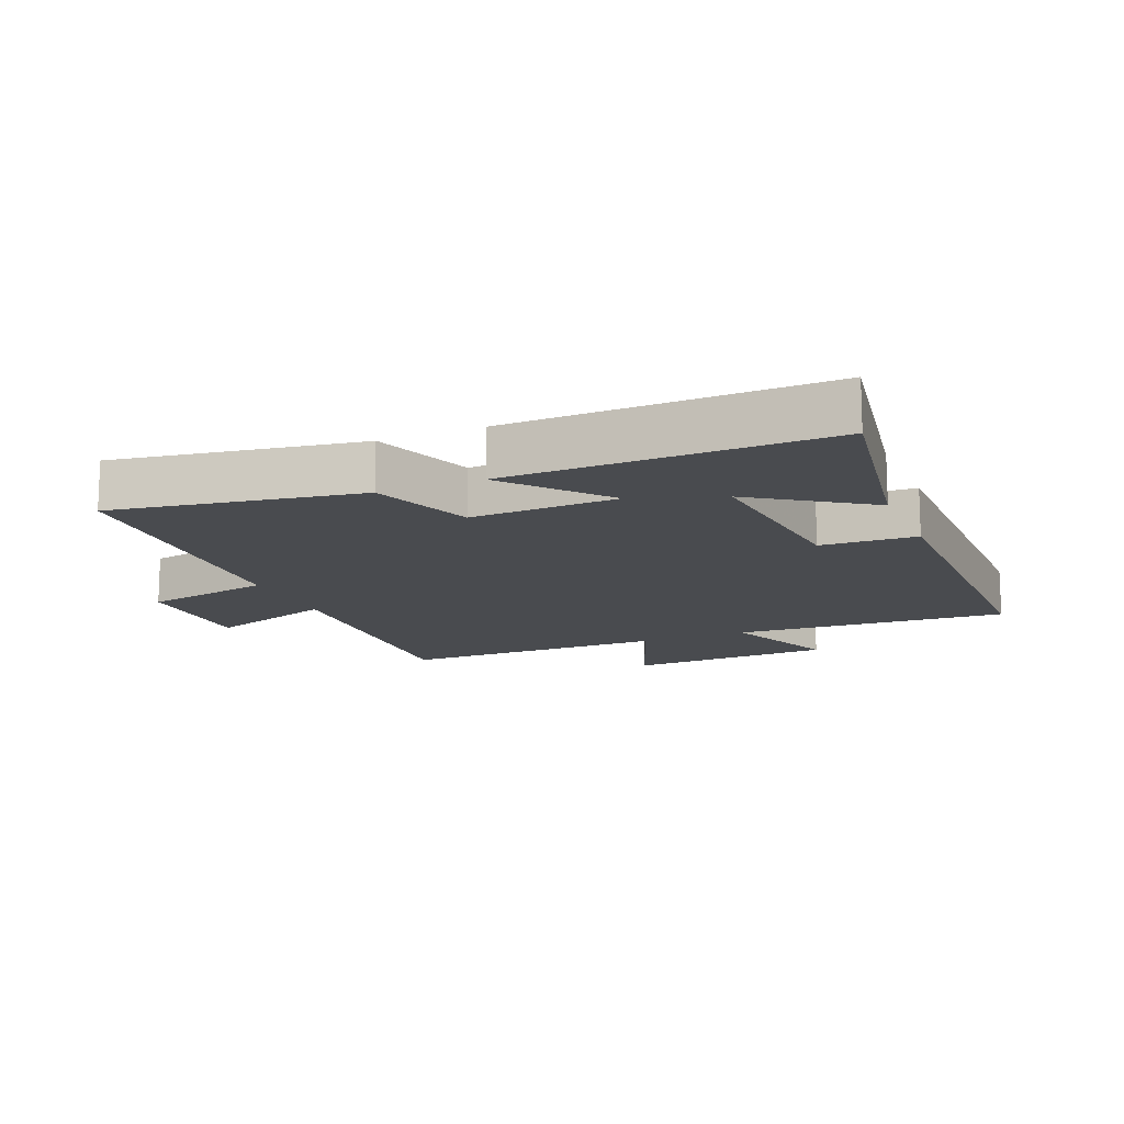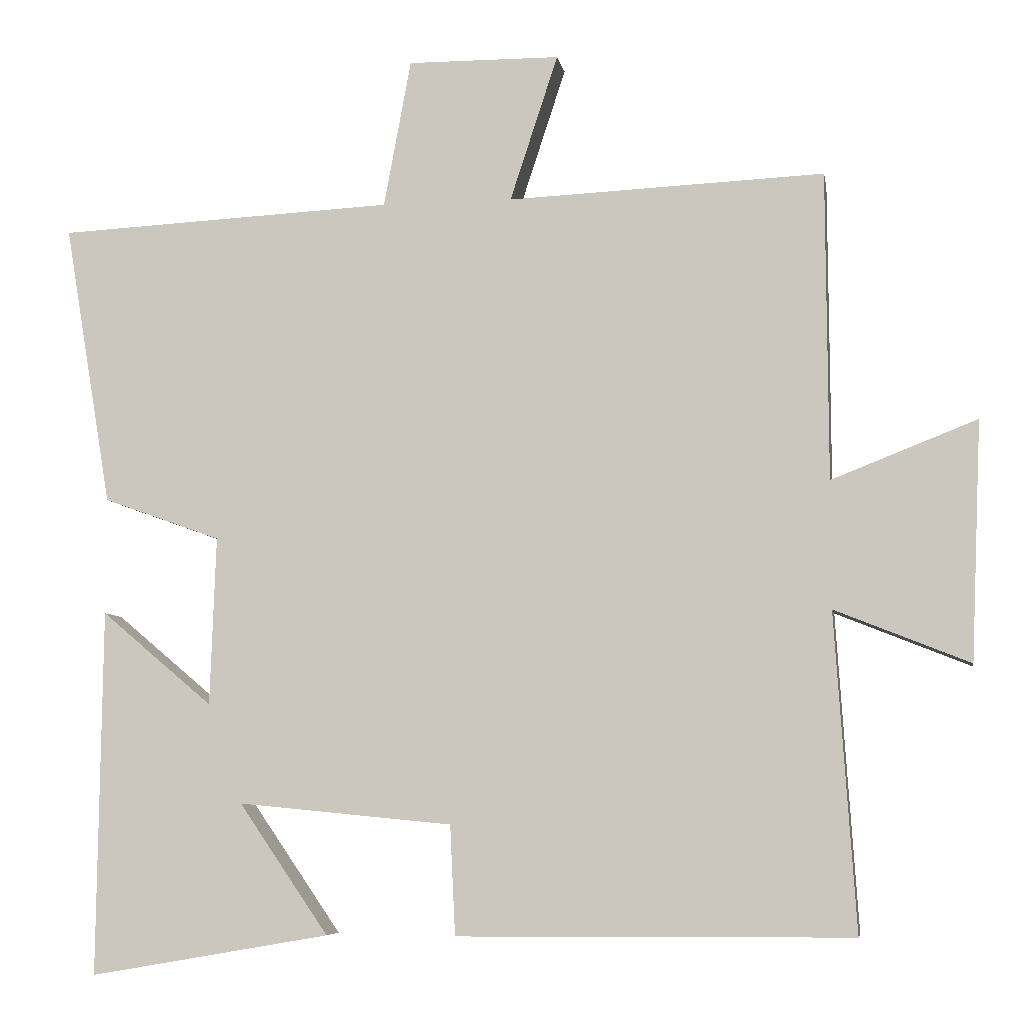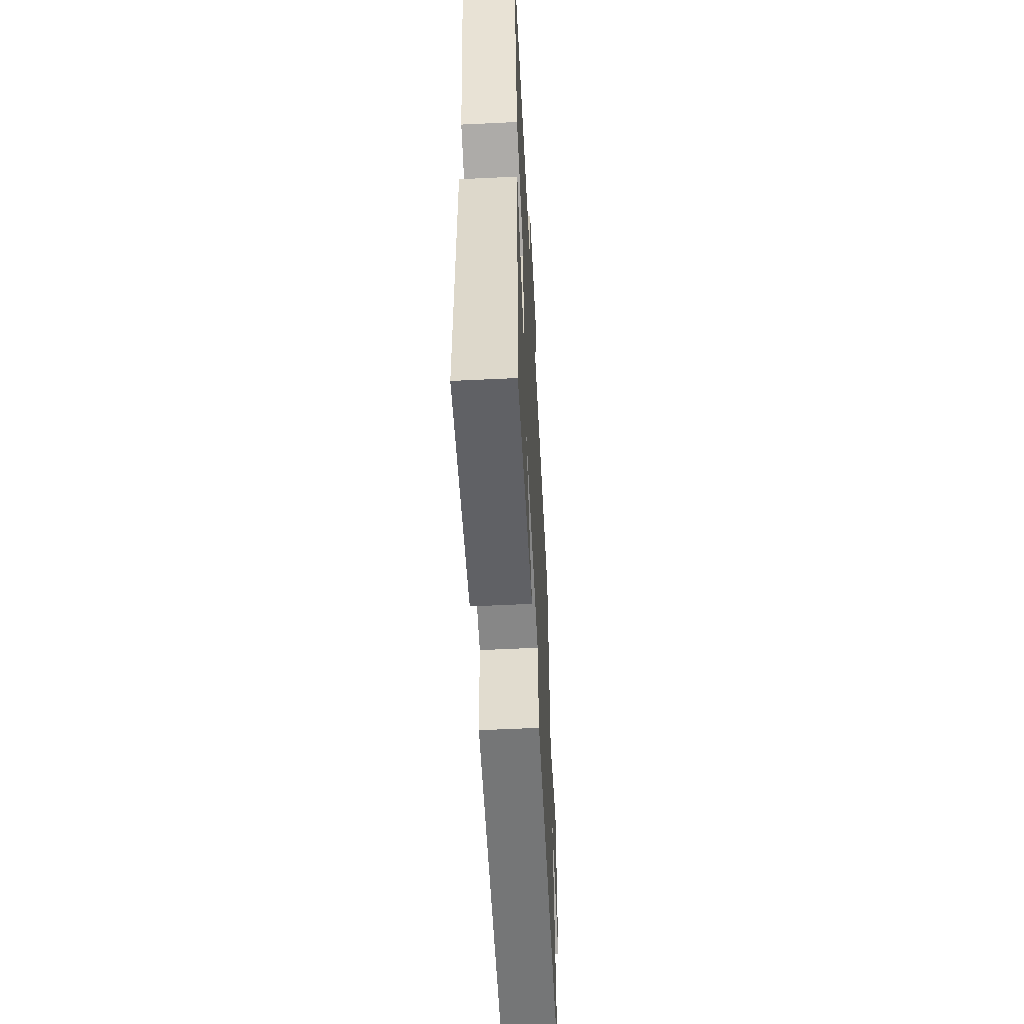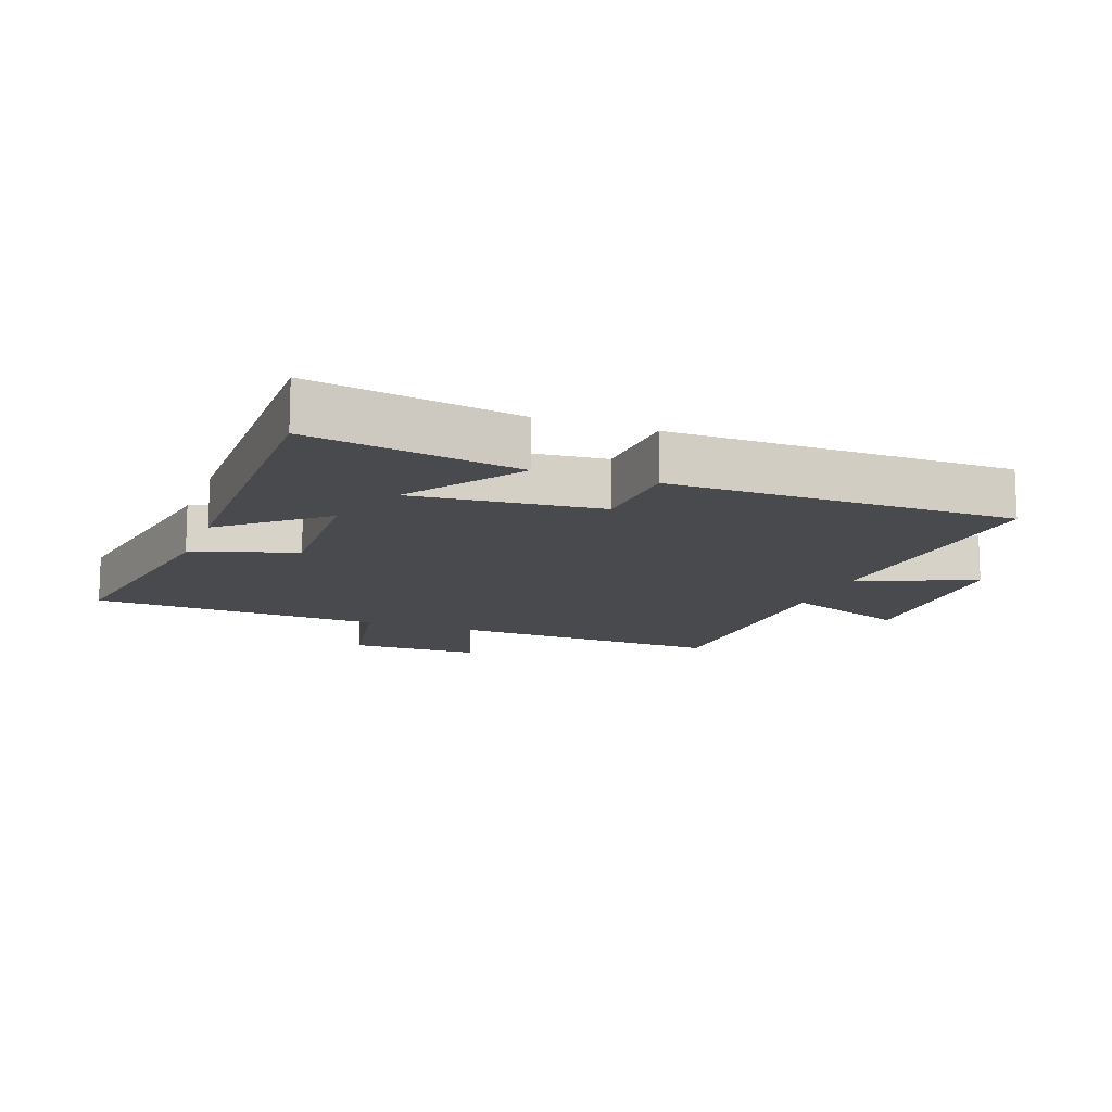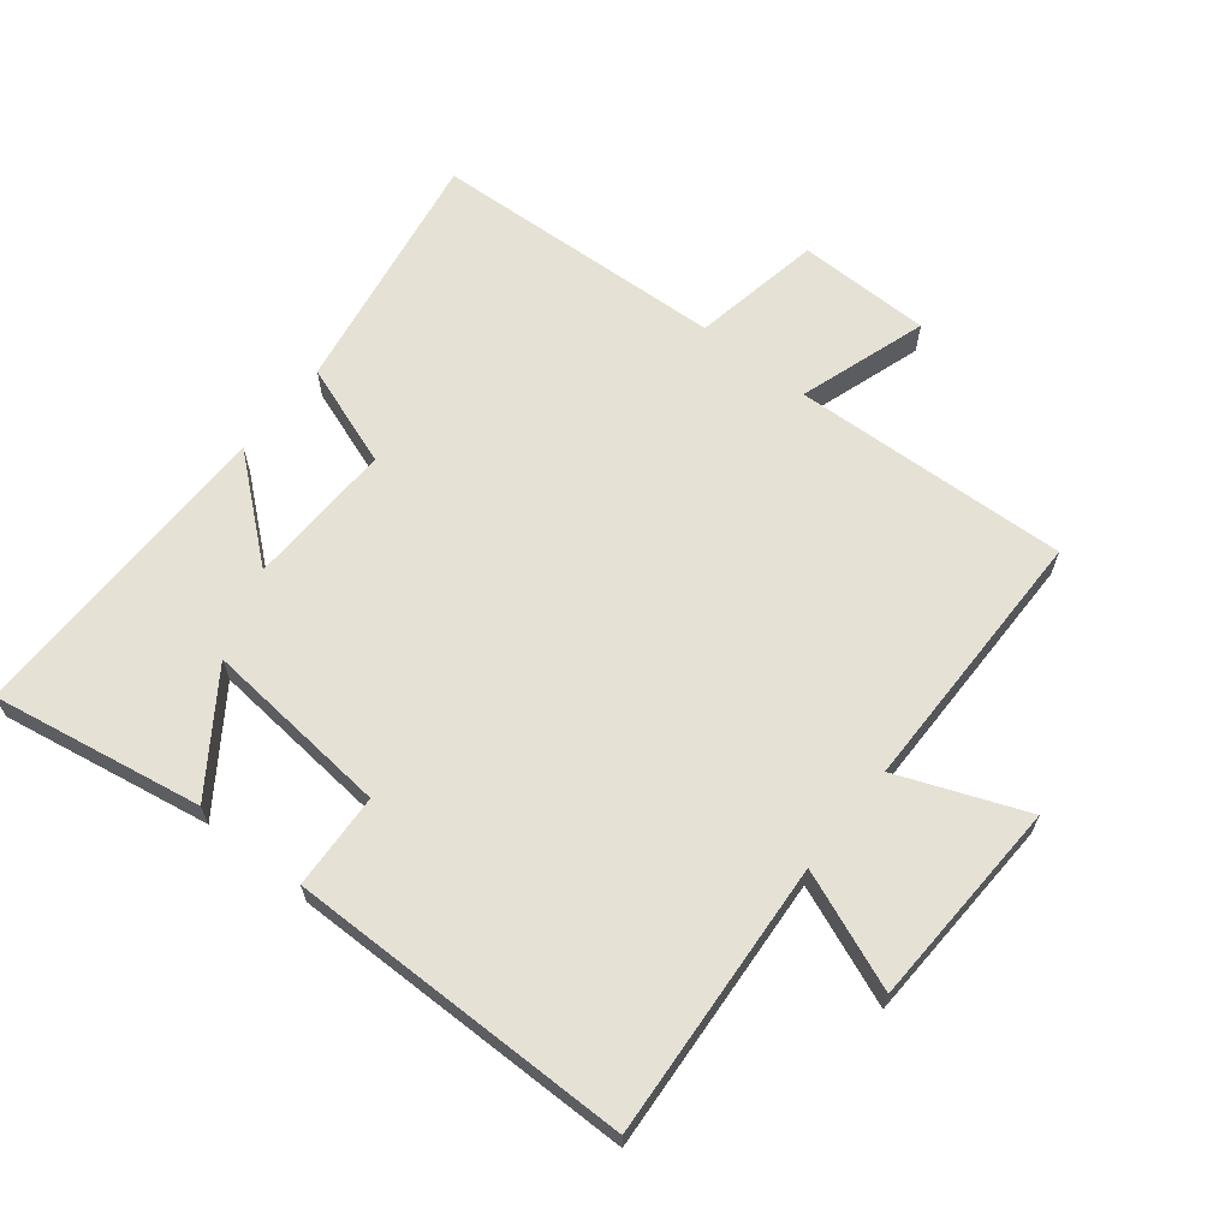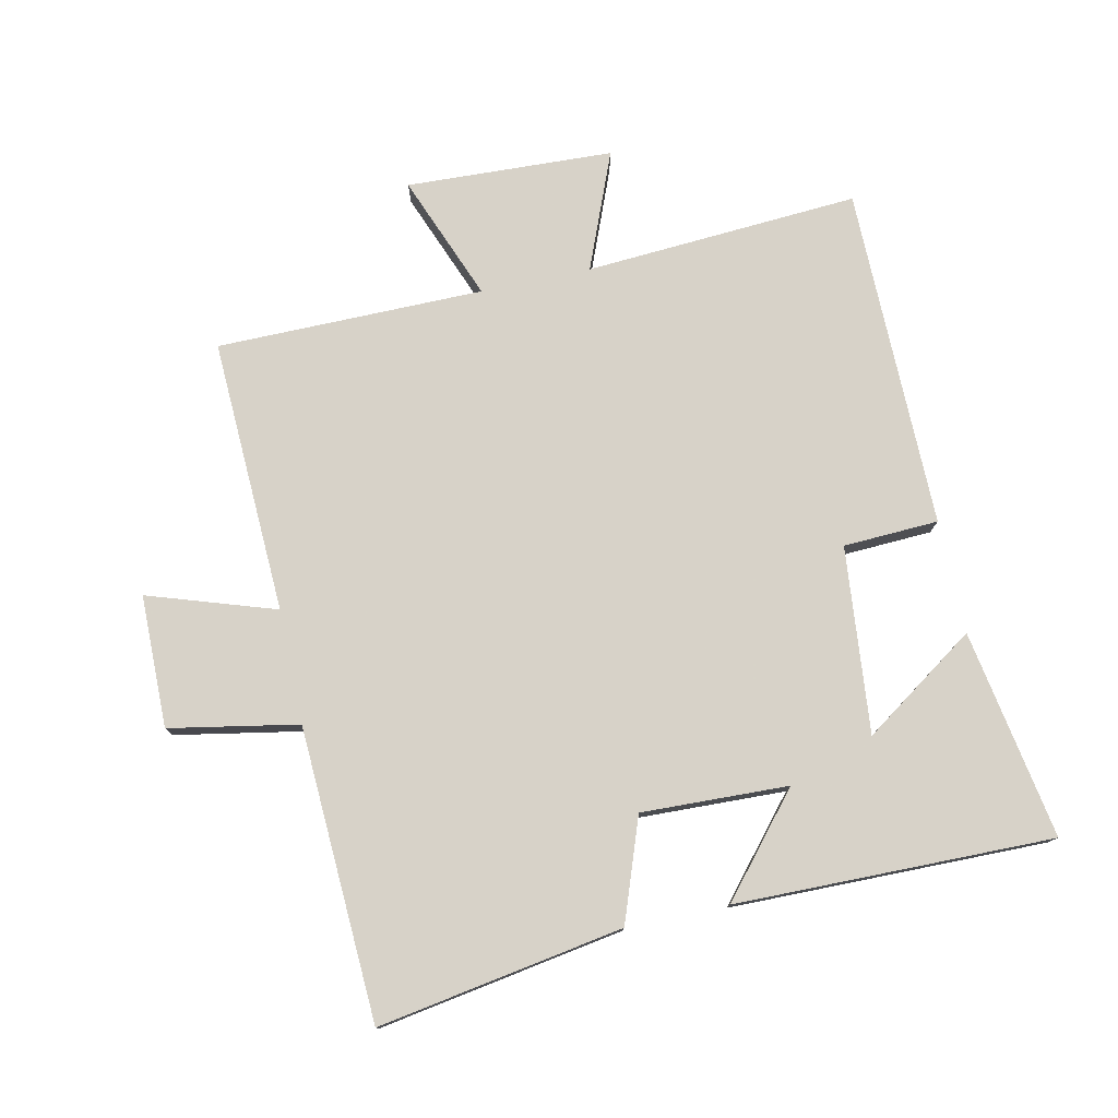
<metadata>
{"format":"obj","ext":"obj","renderer":"f3d","projection":"perspective","resolution":1024,"background":"white","views":[{"elev":-14.0,"azim":112.9,"up":"+Y"},{"elev":-6.7,"azim":-170.3,"up":"+Z"},{"elev":-57.0,"azim":92.9,"up":"+Z"},{"elev":-13.2,"azim":159.6,"up":"+Y"},{"elev":64.9,"azim":-141.6,"up":"+Y"},{"elev":77.3,"azim":77.9,"up":"+Y"}]}
</metadata>
<code>
v 0.564 0.07 0.478
v 0.5 0.07 0.096
v 0.341 0.07 0.039
v 0.349 0.07 -0.189
v 0.5 0.07 -0.062
v 0.506 0.07 -0.556
v 0.181 0.07 -0.5
v 0.302 0.07 -0.324
v 0.012 0.07 -0.352
v 0.005 0.07 -0.5
v -0.528 0.07 -0.497
v -0.5 0.07 -0.07
v -0.682 0.07 -0.143
v -0.696 0.07 0.179
v -0.5 0.07 0.102
v -0.498 0.07 0.518
v -0.07 0.07 0.5
v -0.135 0.07 0.698
v 0.071 0.07 0.7
v 0.108 0.07 0.5
v 0.564 0 0.478
v 0.5 0 0.096
v 0.341 0 0.039
v 0.349 0 -0.189
v 0.5 0 -0.062
v 0.506 0 -0.556
v 0.181 0 -0.5
v 0.302 0 -0.324
v 0.012 0 -0.352
v 0.005 0 -0.5
v -0.528 0 -0.497
v -0.5 0 -0.07
v -0.682 0 -0.143
v -0.696 0 0.179
v -0.5 0 0.102
v -0.498 0 0.518
v -0.07 0 0.5
v -0.135 0 0.698
v 0.071 0 0.7
v 0.108 0 0.5
f 17 18 19 20
f 1 2 3
f 20 1 3
f 17 20 3
f 17 3 4
f 16 17 4
f 15 16 4
f 12 13 14 15
f 12 15 4
f 9 10 11 12
f 8 9 12 4
f 5 6 7 8
f 4 5 8
f 40 39 38 37
f 23 22 21
f 23 21 40
f 23 40 37
f 24 23 37
f 24 37 36
f 24 36 35
f 35 34 33 32
f 24 35 32
f 32 31 30 29
f 24 32 29 28
f 28 27 26 25
f 28 25 24
f 1 21 22 2
f 2 22 23 3
f 3 23 24 4
f 4 24 25 5
f 5 25 26 6
f 6 26 27 7
f 7 27 28 8
f 8 28 29 9
f 9 29 30 10
f 10 30 31 11
f 11 31 32 12
f 12 32 33 13
f 13 33 34 14
f 14 34 35 15
f 15 35 36 16
f 16 36 37 17
f 17 37 38 18
f 18 38 39 19
f 19 39 40 20
f 20 40 21 1

</code>
